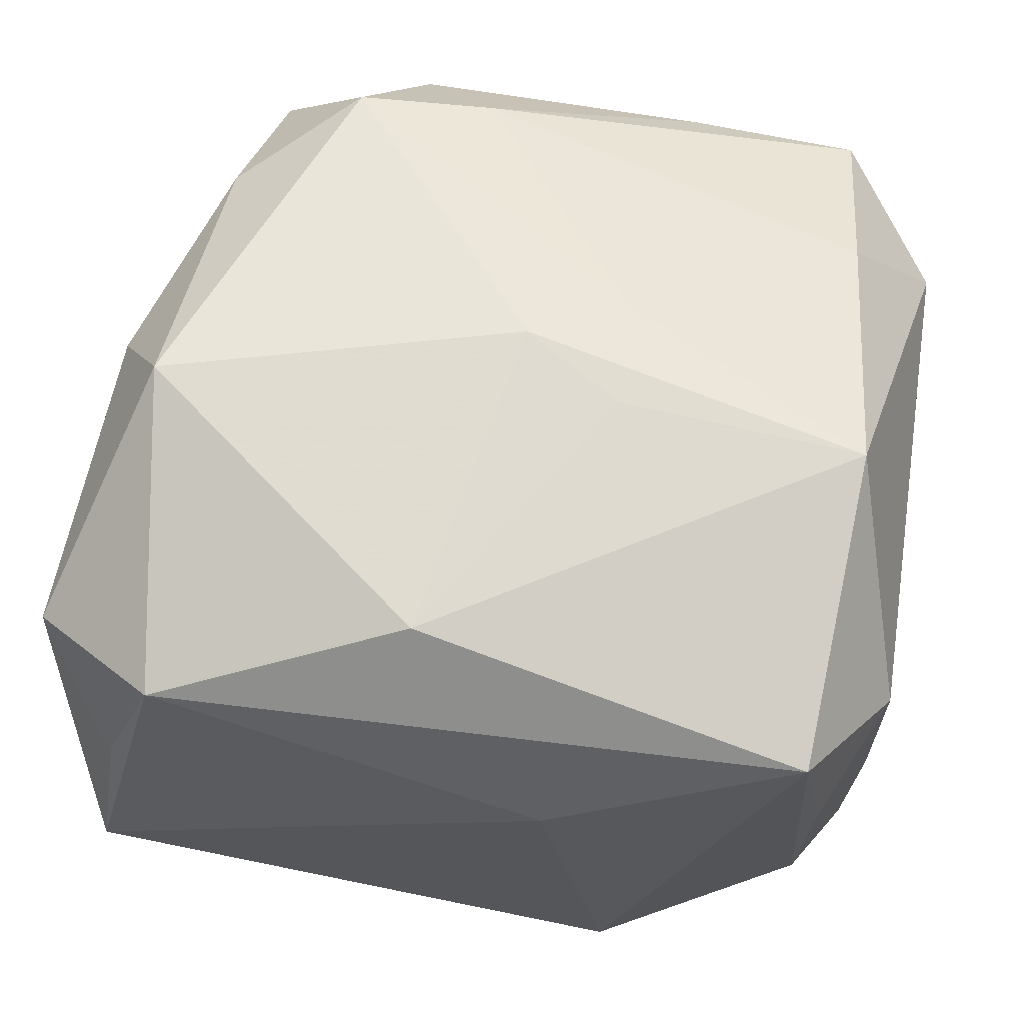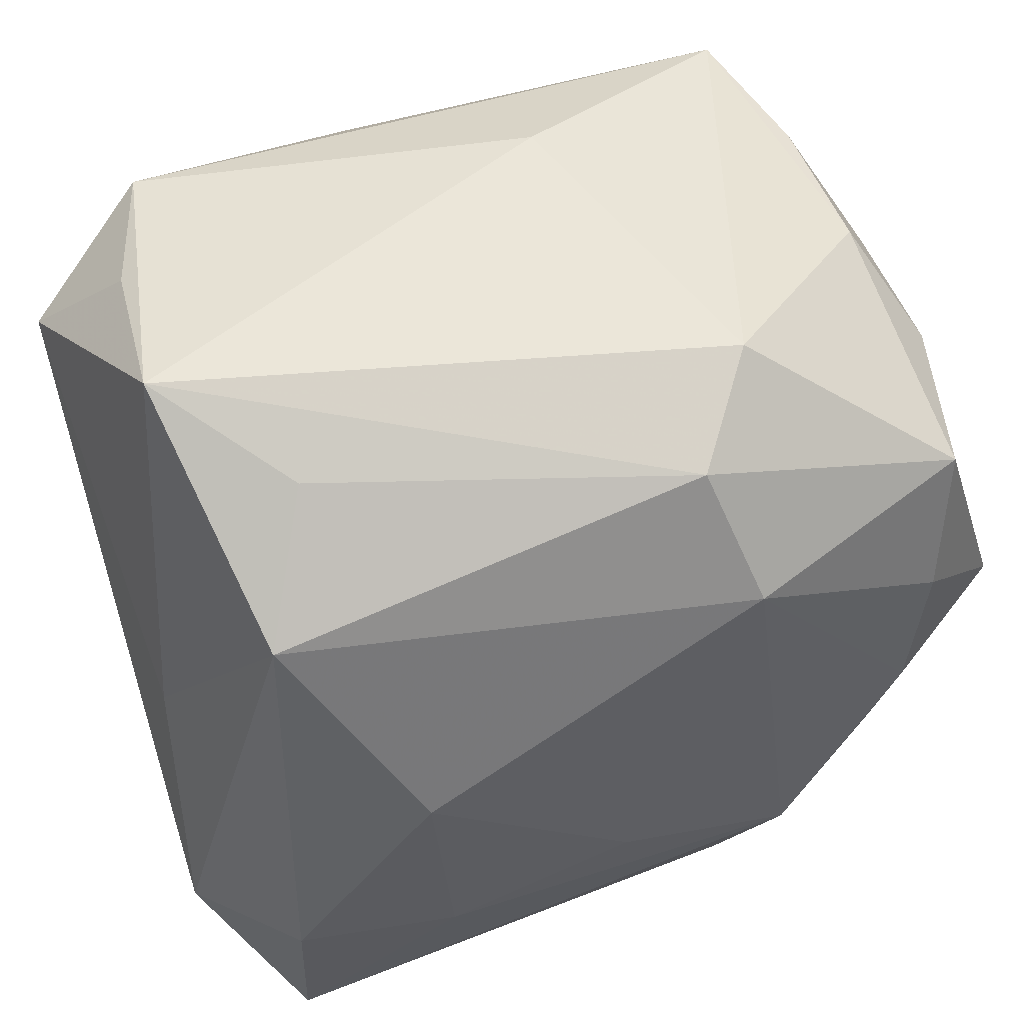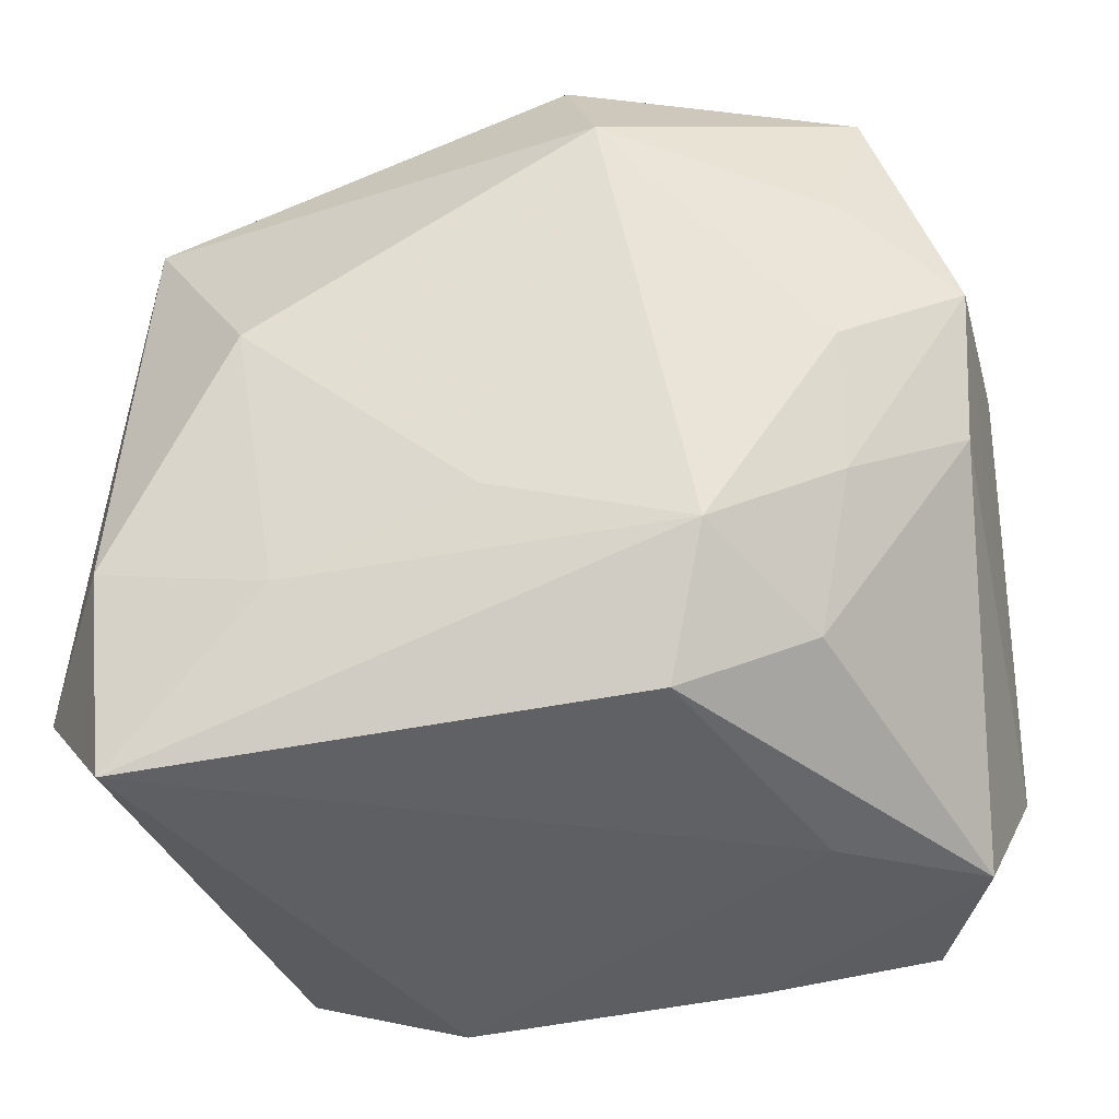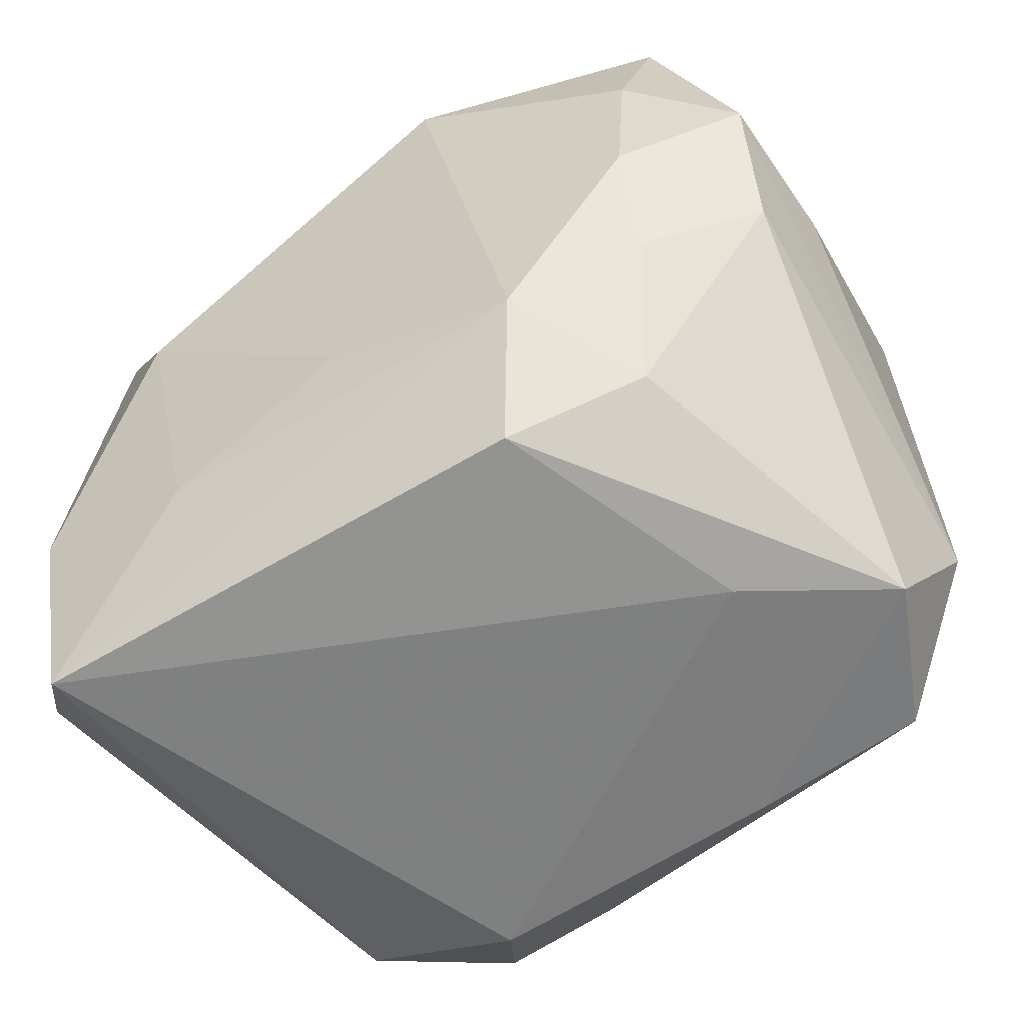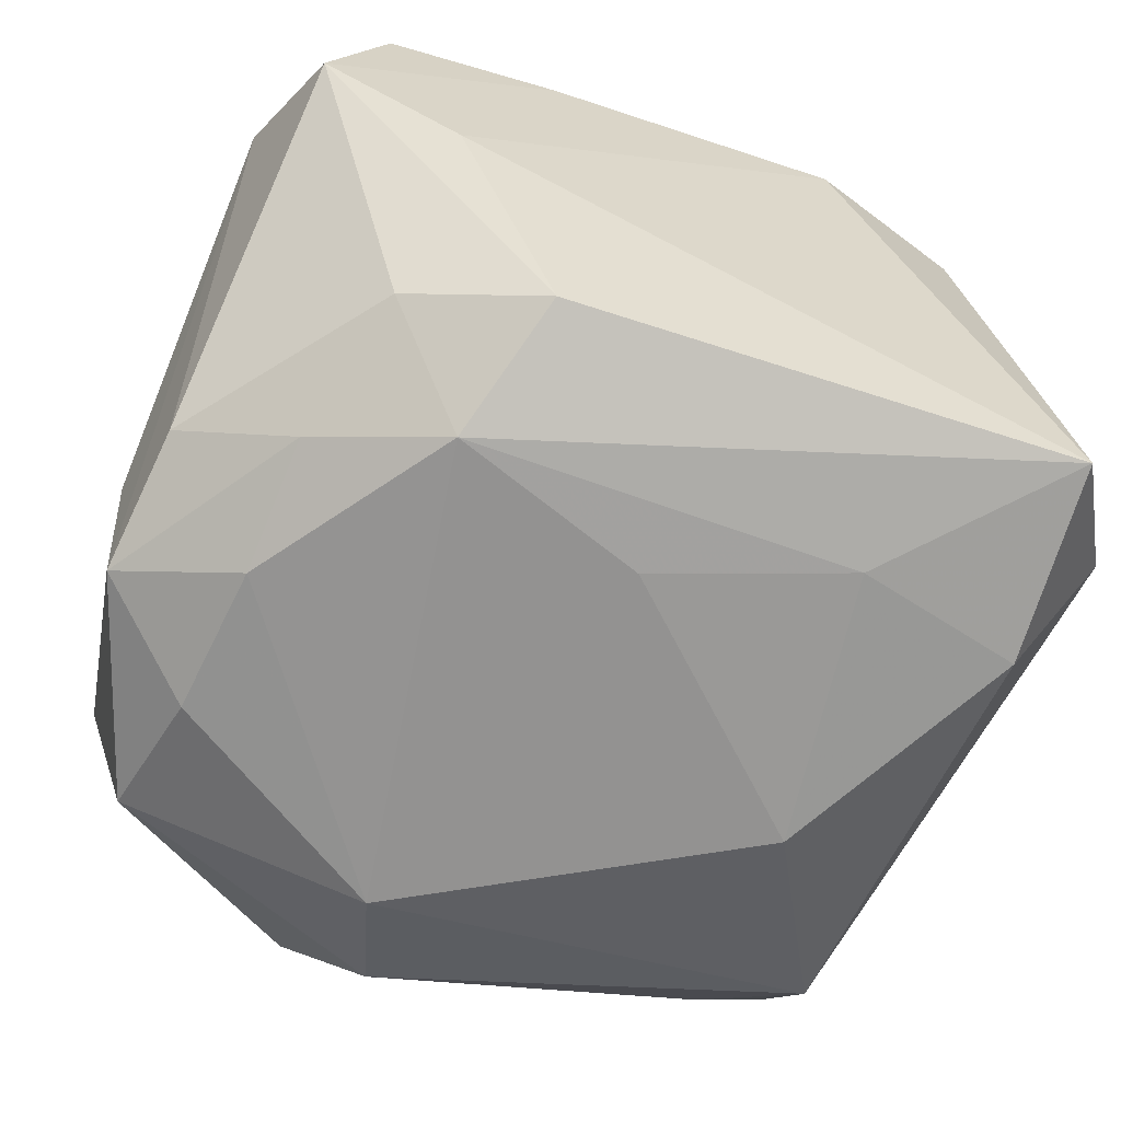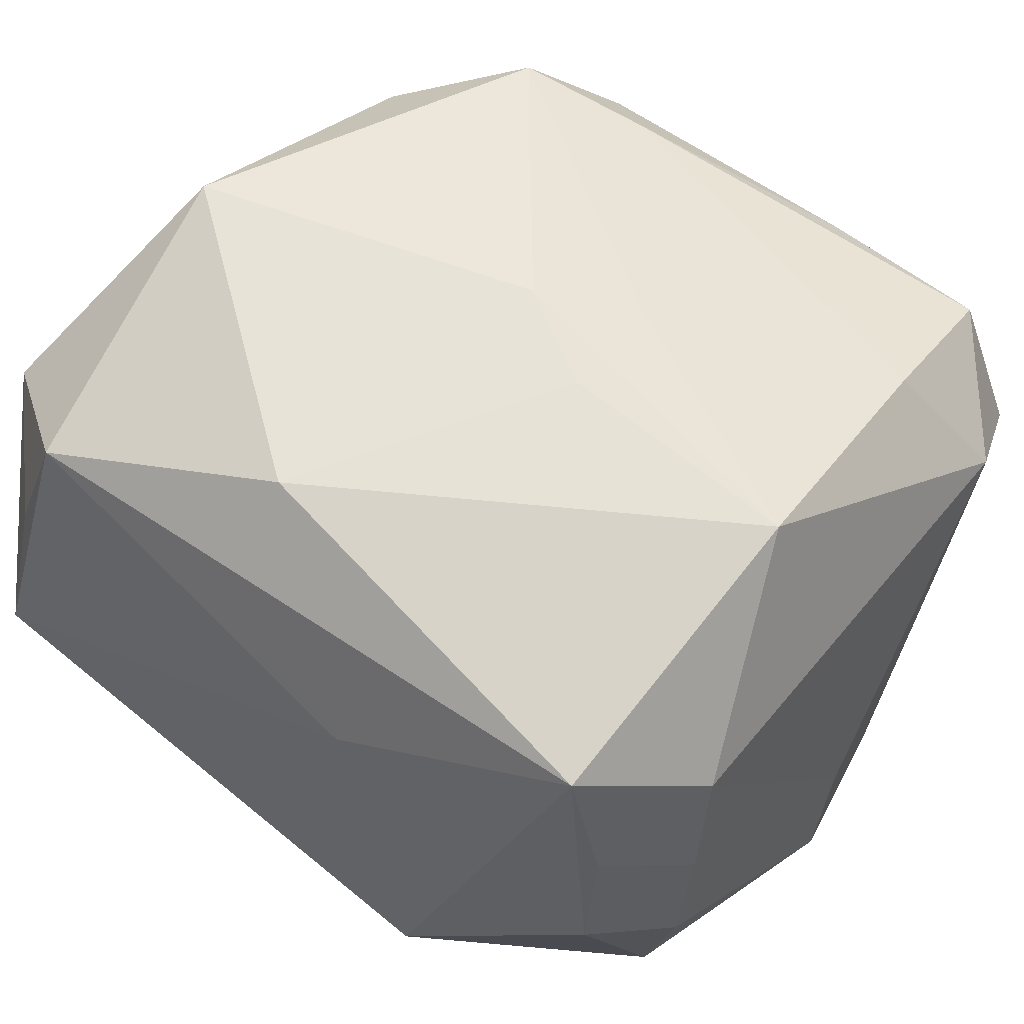
<metadata>
{"format":"obj","ext":"obj","renderer":"f3d","projection":"perspective","resolution":1024,"background":"white","views":[{"elev":63.7,"azim":-173.3,"up":"+Z"},{"elev":48.3,"azim":158.0,"up":"+Y"},{"elev":-39.5,"azim":-168.4,"up":"+Y"},{"elev":-59.3,"azim":-149.1,"up":"+Y"},{"elev":-61.3,"azim":-21.2,"up":"+Z"},{"elev":54.4,"azim":-144.4,"up":"+Z"}]}
</metadata>
<code>
v -0.03248 0.0006372 -0.009782
v 0.02797 0.02912 -0.004348
v 0.009656 -0.02931 0.01638
v 0.0308 0.0004286 -0.008086
v -0.02993 0.0182 0.0002964
v 0.0317 -0.01926 -0.01249
v 0.0317 0.01949 0.01436
v 0.01366 -0.01798 -0.02306
v 0.003902 -0.0237 0.02181
v -0.02615 0.004535 0.02426
v -0.03023 0.01764 0.01146
v -0.01117 -0.02724 -0.01914
v -0.0001889 -0.01338 -0.02447
v 0.02227 0.02642 0.01892
v 0.02657 -0.01761 0.01034
v -0.02603 0.01726 -0.02178
v 0.0259 -0.01499 -0.02246
v 0.02615 0.02693 0.008362
v 0.02524 -0.02897 -0.01939
v 0.02458 0.004567 0.02656
v -0.008309 -0.00553 0.02482
v 0.01377 -0.02215 0.02377
v 0.02068 -0.02637 0.01502
v -0.03182 0.00118 -0.02018
v -0.02523 0.02539 -0.004941
v 0.004015 0.02153 0.02431
v -0.02039 -0.02247 -0.01608
v -0.02347 -0.003983 -0.02376
v -0.02312 -0.01294 -0.02071
v -0.03091 -0.008228 -0.0165
v 0.01622 0.00139 -0.02593
v -0.02443 -0.02792 0.01487
v 0.02861 -0.0009929 0.01915
v -0.01881 -0.02901 -0.001905
v -0.02411 0.0262 0.01755
v -0.02507 -0.01563 0.01903
v -0.0244 0.006934 -0.02418
v 0.0228 -0.01593 0.02036
v -0.02879 -0.02833 0.004349
v -0.02597 0.02526 0.006594
v 0.02023 0.02482 -0.01306
v -0.001373 -0.001329 0.02665
v -0.01423 -0.01805 -0.02393
v -0.005535 0.02468 -0.02249
v -0.01186 -0.02869 0.01556
v 0.02493 0.01661 -0.01996
v -0.008377 0.01543 -0.02705
v -0.008425 0.00312 0.02571
v -0.02913 0.01844 -0.01065
v -0.005911 0.02912 0.009613
v -0.01101 0.02912 -0.0161
v -0.03156 -0.01929 0.009973
f 7 2 18
f 41 46 44
f 44 2 41
f 41 2 46
f 6 23 19
f 23 6 15
f 33 6 7
f 33 15 6
f 23 22 3
f 19 23 3
f 42 26 48
f 48 10 42
f 26 10 48
f 21 22 42
f 42 10 21
f 12 43 19
f 19 43 8
f 17 31 46
f 17 6 19
f 46 6 17
f 19 8 17
f 17 8 31
f 43 28 47
f 47 16 44
f 44 46 47
f 46 31 47
f 46 2 4
f 4 6 46
f 4 2 7
f 7 6 4
f 38 22 23
f 23 15 38
f 15 33 38
f 20 33 7
f 20 26 42
f 42 22 20
f 22 38 20
f 20 38 33
f 9 3 22
f 22 21 9
f 32 39 45
f 45 9 32
f 3 9 45
f 36 21 10
f 32 9 36
f 36 9 21
f 35 10 26
f 35 11 10
f 44 16 51
f 51 16 25
f 25 35 51
f 51 2 44
f 51 35 50
f 50 2 51
f 25 16 49
f 10 11 52
f 52 36 10
f 52 11 1
f 32 36 52
f 52 39 32
f 52 30 39
f 24 49 16
f 24 52 1
f 30 52 24
f 34 12 19
f 39 12 34
f 19 3 34
f 34 45 39
f 3 45 34
f 30 24 29
f 29 28 43
f 29 24 28
f 39 30 27
f 27 12 39
f 30 29 27
f 43 12 27
f 27 29 43
f 13 8 43
f 31 8 13
f 43 47 13
f 13 47 31
f 37 47 28
f 16 47 37
f 28 24 37
f 37 24 16
f 14 20 7
f 26 20 14
f 7 18 14
f 14 35 26
f 50 35 14
f 14 18 2
f 14 2 50
f 40 35 25
f 11 35 40
f 11 40 5
f 1 11 5
f 25 49 5
f 5 40 25
f 5 24 1
f 49 24 5

</code>
